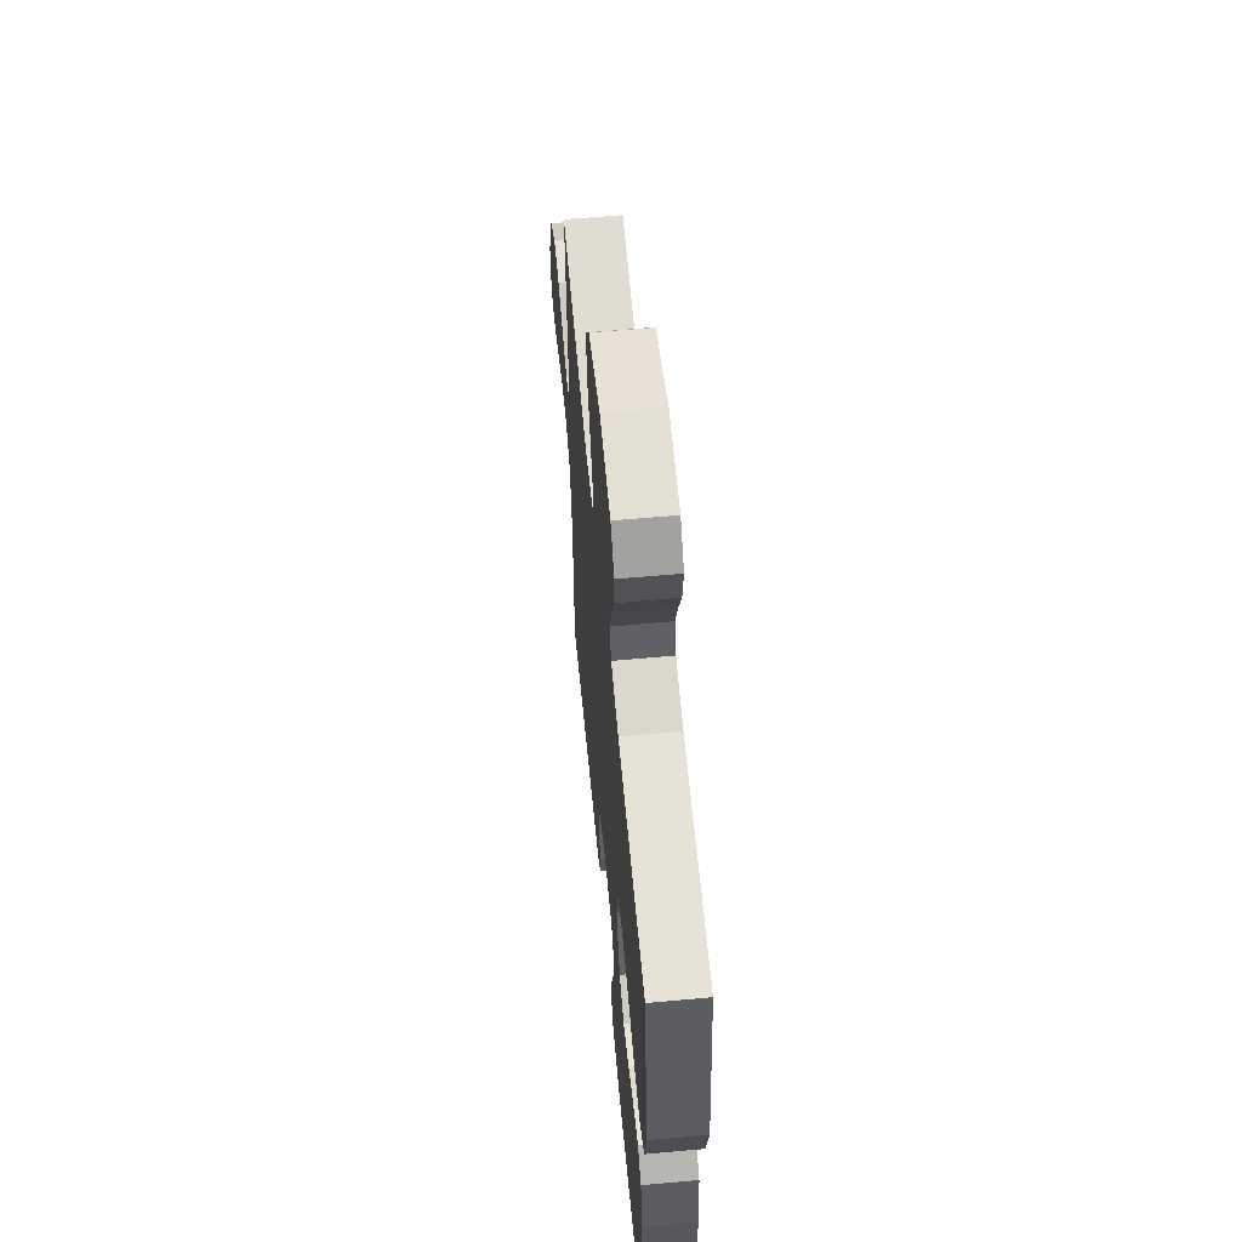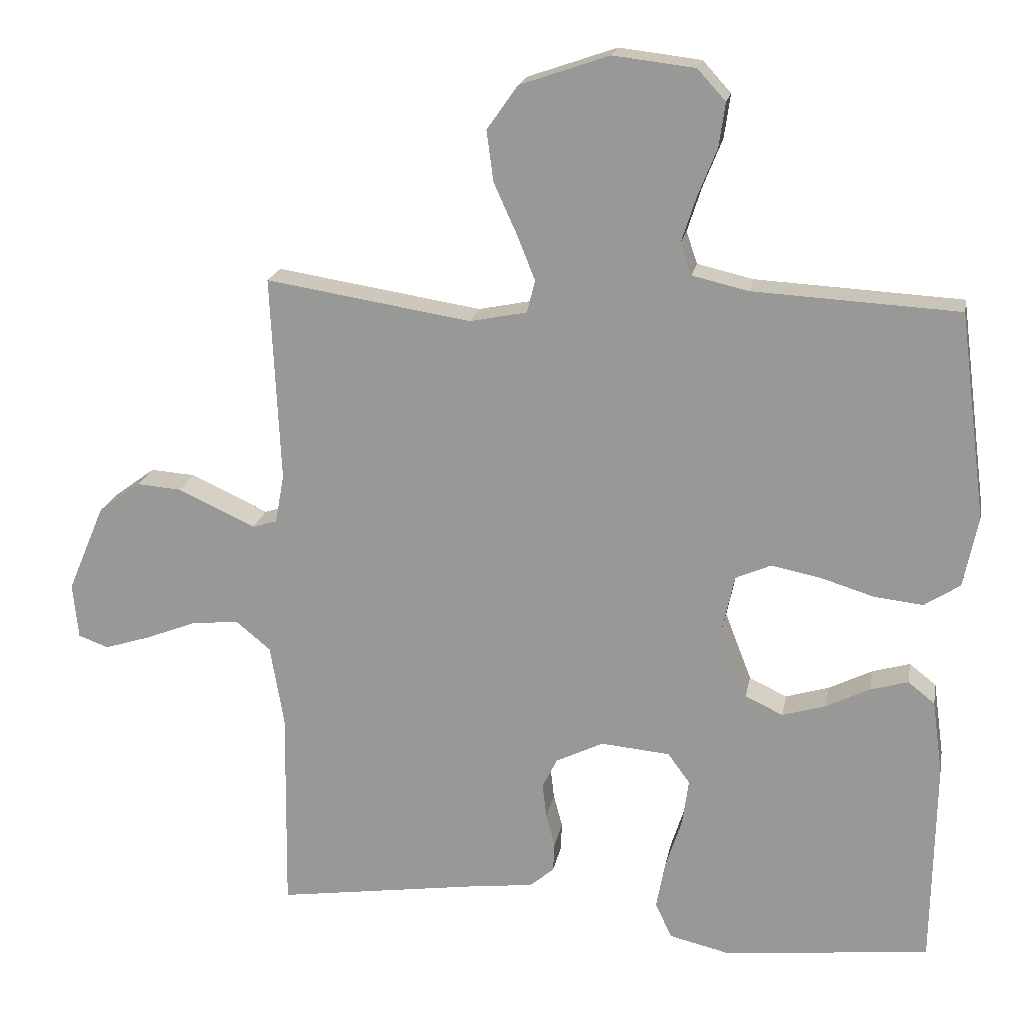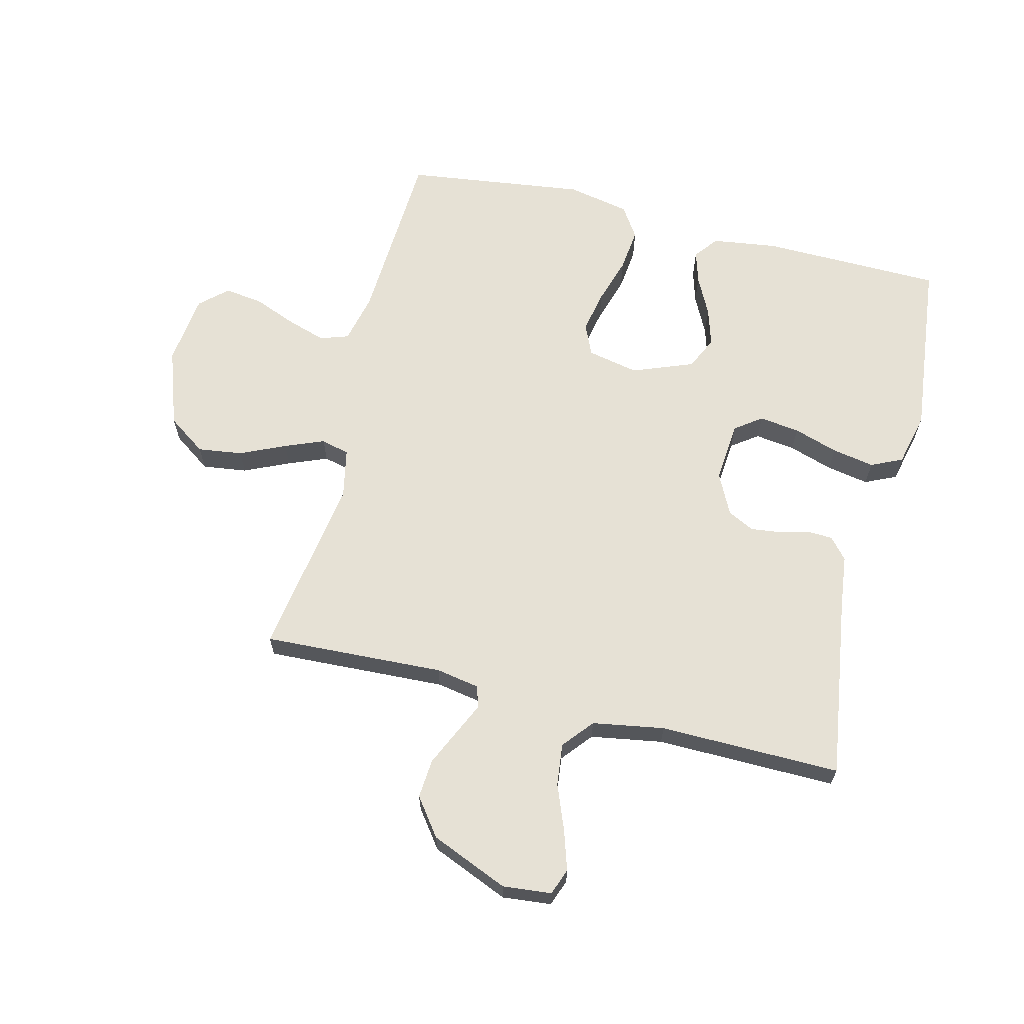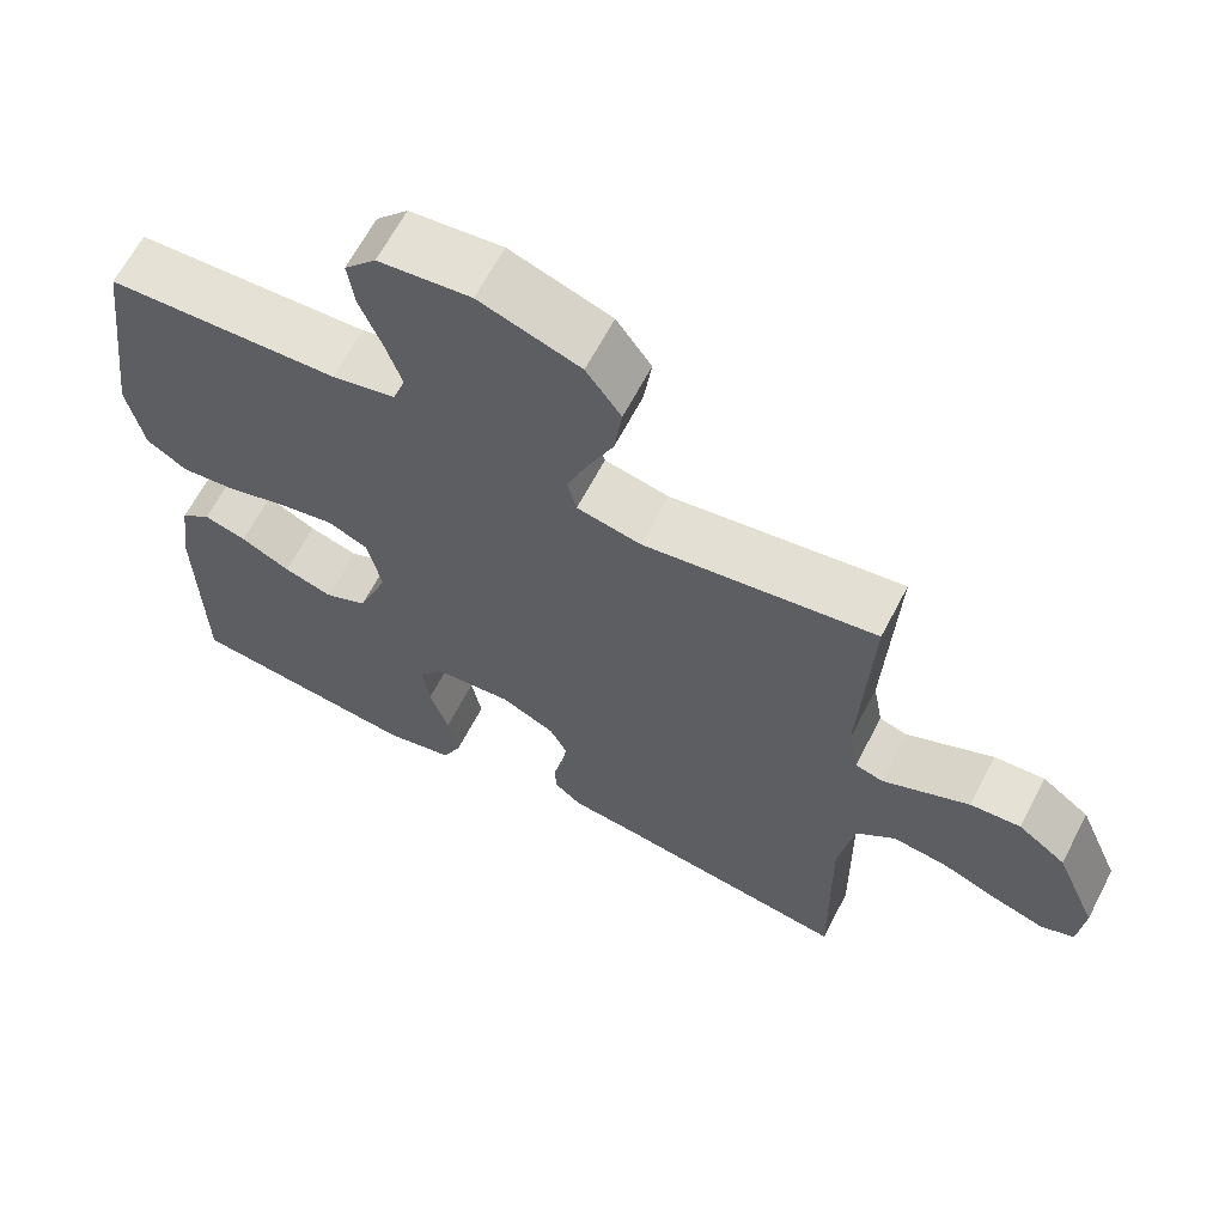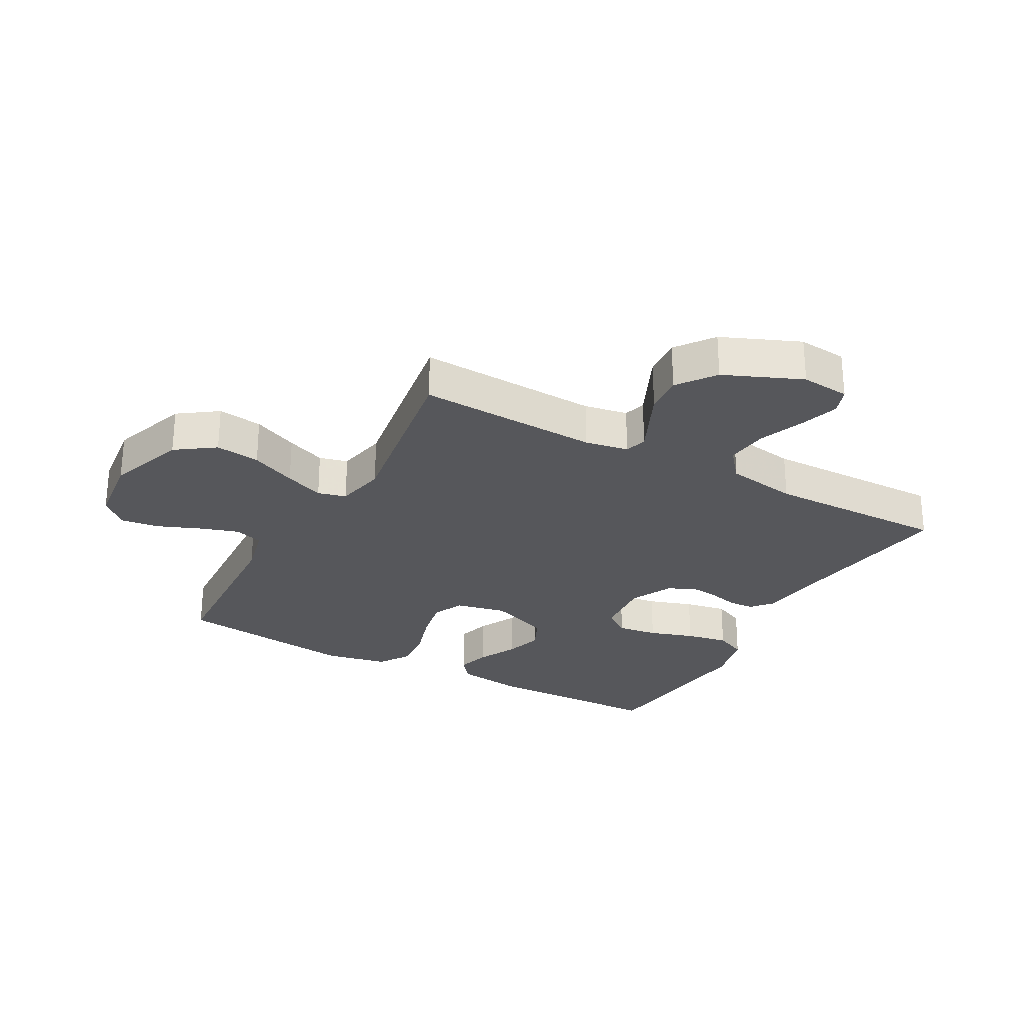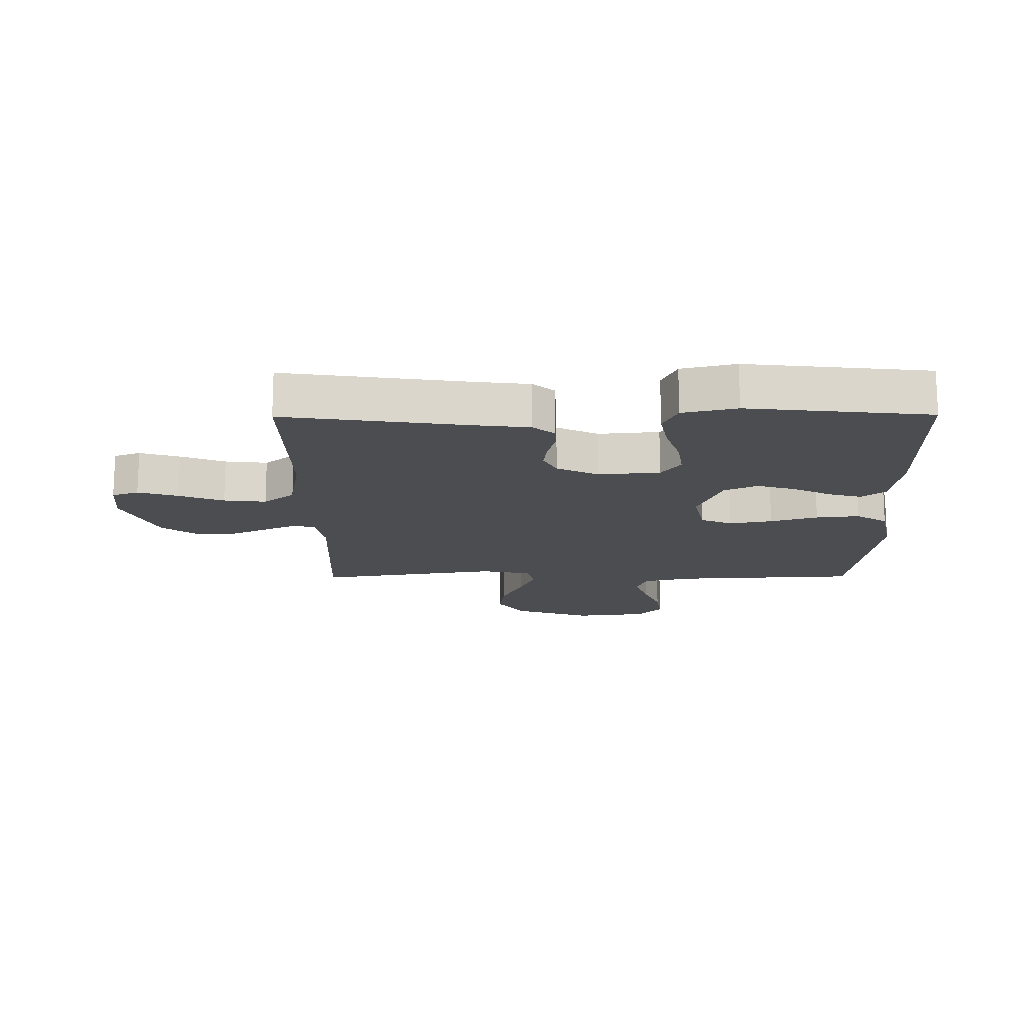
<metadata>
{"format":"obj","ext":"obj","renderer":"f3d","projection":"perspective","resolution":1024,"background":"white","views":[{"elev":60.5,"azim":-95.3,"up":"+Z"},{"elev":19.3,"azim":-169.5,"up":"+Z"},{"elev":64.5,"azim":103.9,"up":"+Y"},{"elev":64.5,"azim":27.5,"up":"+Z"},{"elev":-27.2,"azim":61.2,"up":"+Y"},{"elev":-15.8,"azim":-179.5,"up":"+Y"}]}
</metadata>
<code>
v 0.5 0.07 -0.5
v 0.2 0.07 -0.456
v 0.109 0.07 -0.445
v 0.074 0.07 -0.415
v 0.072 0.07 -0.373
v 0.085 0.07 -0.324
v 0.091 0.07 -0.274
v 0.069 0.07 -0.23
v 0 0.07 -0.196
v -0.101 0.07 -0.205
v -0.133 0.07 -0.249
v -0.124 0.07 -0.316
v -0.1 0.07 -0.39
v -0.087 0.07 -0.46
v -0.111 0.07 -0.512
v -0.2 0.07 -0.533
v -0.5 0.07 -0.5
v -0.505 0.07 -0.2
v -0.49 0.07 -0.091
v -0.451 0.07 -0.06
v -0.396 0.07 -0.076
v -0.332 0.07 -0.108
v -0.269 0.07 -0.127
v -0.214 0.07 -0.101
v -0.175 0.07 0
v -0.193 0.07 0.085
v -0.245 0.07 0.108
v -0.316 0.07 0.094
v -0.394 0.07 0.07
v -0.466 0.07 0.062
v -0.518 0.07 0.096
v -0.539 0.07 0.2
v -0.5 0.07 0.5
v -0.2 0.07 0.516
v -0.118 0.07 0.535
v -0.102 0.07 0.582
v -0.123 0.07 0.647
v -0.151 0.07 0.717
v -0.16 0.07 0.781
v -0.119 0.07 0.826
v 0 0.07 0.84
v 0.13 0.07 0.795
v 0.175 0.07 0.731
v 0.165 0.07 0.657
v 0.131 0.07 0.582
v 0.105 0.07 0.517
v 0.117 0.07 0.47
v 0.2 0.07 0.453
v 0.5 0.07 0.5
v 0.486 0.07 0.2
v 0.499 0.07 0.128
v 0.535 0.07 0.117
v 0.587 0.07 0.141
v 0.648 0.07 0.169
v 0.713 0.07 0.174
v 0.775 0.07 0.128
v 0.829 0.07 0
v 0.821 0.07 -0.081
v 0.777 0.07 -0.097
v 0.711 0.07 -0.076
v 0.637 0.07 -0.047
v 0.567 0.07 -0.039
v 0.516 0.07 -0.081
v 0.496 0.07 -0.2
v 0.5 0 -0.5
v 0.2 0 -0.456
v 0.109 0 -0.445
v 0.074 0 -0.415
v 0.072 0 -0.373
v 0.085 0 -0.324
v 0.091 0 -0.274
v 0.069 0 -0.23
v 0 0 -0.196
v -0.101 0 -0.205
v -0.133 0 -0.249
v -0.124 0 -0.316
v -0.1 0 -0.39
v -0.087 0 -0.46
v -0.111 0 -0.512
v -0.2 0 -0.533
v -0.5 0 -0.5
v -0.505 0 -0.2
v -0.49 0 -0.091
v -0.451 0 -0.06
v -0.396 0 -0.076
v -0.332 0 -0.108
v -0.269 0 -0.127
v -0.214 0 -0.101
v -0.175 0 0
v -0.193 0 0.085
v -0.245 0 0.108
v -0.316 0 0.094
v -0.394 0 0.07
v -0.466 0 0.062
v -0.518 0 0.096
v -0.539 0 0.2
v -0.5 0 0.5
v -0.2 0 0.516
v -0.118 0 0.535
v -0.102 0 0.582
v -0.123 0 0.647
v -0.151 0 0.717
v -0.16 0 0.781
v -0.119 0 0.826
v 0 0 0.84
v 0.13 0 0.795
v 0.175 0 0.731
v 0.165 0 0.657
v 0.131 0 0.582
v 0.105 0 0.517
v 0.117 0 0.47
v 0.2 0 0.453
v 0.5 0 0.5
v 0.486 0 0.2
v 0.499 0 0.128
v 0.535 0 0.117
v 0.587 0 0.141
v 0.648 0 0.169
v 0.713 0 0.174
v 0.775 0 0.128
v 0.829 0 0
v 0.821 0 -0.081
v 0.777 0 -0.097
v 0.711 0 -0.076
v 0.637 0 -0.047
v 0.567 0 -0.039
v 0.516 0 -0.081
v 0.496 0 -0.2
f 59 60 61
f 58 59 61
f 57 58 61
f 56 57 61
f 55 56 61
f 54 55 61
f 53 54 61
f 52 53 61
f 51 52 61 62
f 48 49 50
f 47 48 50 51
f 43 44 45
f 42 43 45
f 41 42 45
f 40 41 45
f 39 40 45
f 38 39 45
f 37 38 45
f 36 37 45 46
f 35 36 46 47
f 32 33 34
f 31 32 34
f 30 31 34
f 29 30 34
f 28 29 34
f 34 35 47
f 28 34 47
f 27 28 47
f 20 21 22
f 19 20 22
f 18 19 22
f 17 18 22
f 16 17 22
f 15 16 22
f 14 15 22
f 13 14 22
f 12 13 22
f 11 12 22 23
f 10 11 23 24
f 4 5 6
f 3 4 6
f 2 3 6
f 2 6 7
f 1 2 7
f 64 1 7
f 63 64 7 8
f 51 62 63
f 47 51 63
f 27 47 63
f 26 27 63
f 63 8 9
f 26 63 9
f 25 26 9
f 9 10 24 25
f 125 124 123
f 125 123 122
f 125 122 121
f 125 121 120
f 125 120 119
f 125 119 118
f 125 118 117
f 125 117 116
f 126 125 116 115
f 114 113 112
f 115 114 112 111
f 109 108 107
f 109 107 106
f 109 106 105
f 109 105 104
f 109 104 103
f 109 103 102
f 109 102 101
f 110 109 101 100
f 111 110 100 99
f 98 97 96
f 98 96 95
f 98 95 94
f 98 94 93
f 98 93 92
f 111 99 98
f 111 98 92
f 111 92 91
f 86 85 84
f 86 84 83
f 86 83 82
f 86 82 81
f 86 81 80
f 86 80 79
f 86 79 78
f 86 78 77
f 86 77 76
f 87 86 76 75
f 88 87 75 74
f 70 69 68
f 70 68 67
f 70 67 66
f 71 70 66
f 71 66 65
f 71 65 128
f 72 71 128 127
f 127 126 115
f 127 115 111
f 127 111 91
f 127 91 90
f 73 72 127
f 73 127 90
f 73 90 89
f 89 88 74 73
f 1 65 66 2
f 2 66 67 3
f 3 67 68 4
f 4 68 69 5
f 5 69 70 6
f 6 70 71 7
f 7 71 72 8
f 8 72 73 9
f 9 73 74 10
f 10 74 75 11
f 11 75 76 12
f 12 76 77 13
f 13 77 78 14
f 14 78 79 15
f 15 79 80 16
f 16 80 81 17
f 17 81 82 18
f 18 82 83 19
f 19 83 84 20
f 20 84 85 21
f 21 85 86 22
f 22 86 87 23
f 23 87 88 24
f 24 88 89 25
f 25 89 90 26
f 26 90 91 27
f 27 91 92 28
f 28 92 93 29
f 29 93 94 30
f 30 94 95 31
f 31 95 96 32
f 32 96 97 33
f 33 97 98 34
f 34 98 99 35
f 35 99 100 36
f 36 100 101 37
f 37 101 102 38
f 38 102 103 39
f 39 103 104 40
f 40 104 105 41
f 41 105 106 42
f 42 106 107 43
f 43 107 108 44
f 44 108 109 45
f 45 109 110 46
f 46 110 111 47
f 47 111 112 48
f 48 112 113 49
f 49 113 114 50
f 50 114 115 51
f 51 115 116 52
f 52 116 117 53
f 53 117 118 54
f 54 118 119 55
f 55 119 120 56
f 56 120 121 57
f 57 121 122 58
f 58 122 123 59
f 59 123 124 60
f 60 124 125 61
f 61 125 126 62
f 62 126 127 63
f 63 127 128 64
f 64 128 65 1

</code>
